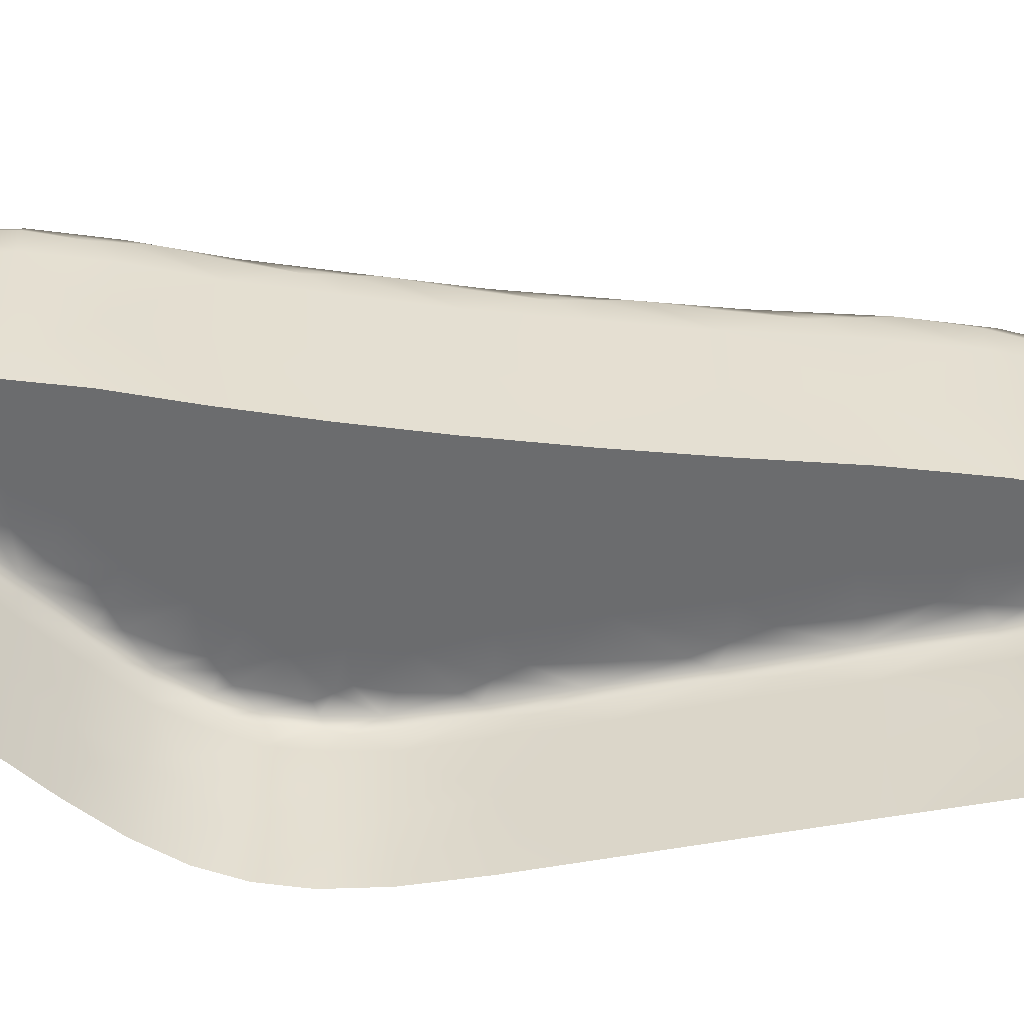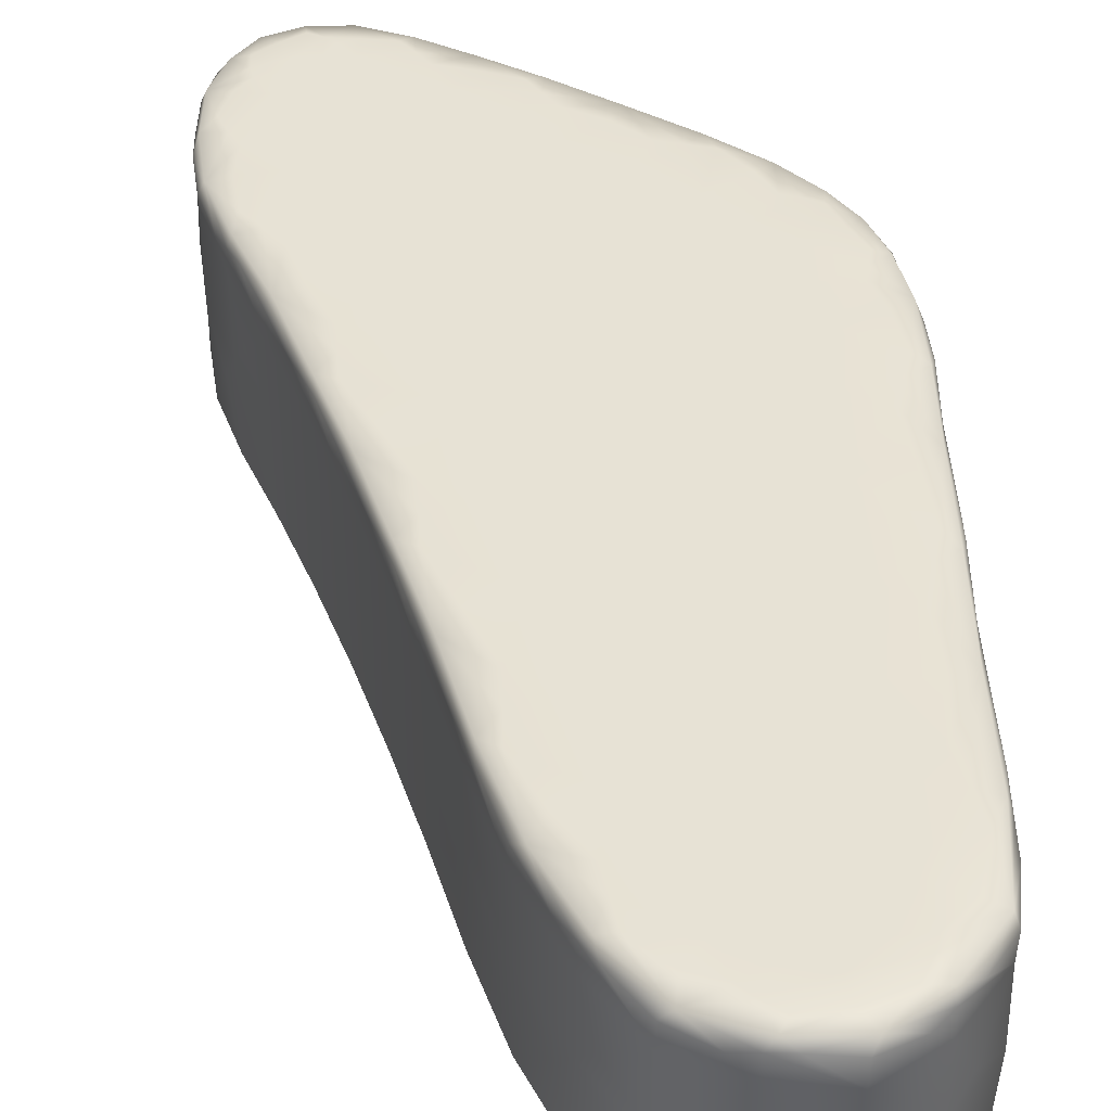
<metadata>
{"format":"obj","ext":"obj","renderer":"f3d","projection":"perspective","resolution":1024,"background":"white","views":[{"elev":-53.6,"azim":101.7,"up":"+Y"},{"elev":40.3,"azim":179.2,"up":"+Y"}]}
</metadata>
<code>
o bottom_bumper_l.001_Circle.017
v -2.475 0.4427 5.572
v -1.392 0.4427 5.853
v -2.512 0.4427 5.303
v -1.415 0.4427 6.096
v -2.515 0.4427 4.897
v -1.534 0.4427 6.222
v -1.994 0.4427 4.113
v -2.519 0.4427 4.443
v -1.72 0.4427 6.198
v -1.844 0.4427 4.454
v -2.453 0.4427 4.084
v -1.938 0.4427 6.072
v -1.73 0.4427 4.856
v -2.224 0.4427 3.969
v -2.168 0.4427 5.917
v -1.607 0.4427 5.231
v -2.37 0.4427 5.751
v -1.479 0.4427 5.564
v -1.878 0.4629 5.459
v -1.998 0.4629 4.263
v -1.879 0.4629 4.616
v -1.763 0.4629 5.007
v -1.636 0.4629 5.375
v -1.475 0.4629 5.672
v -1.427 0.4629 5.936
v -1.471 0.4629 6.12
v -1.609 0.4629 6.154
v -1.764 0.4629 6.087
v -1.972 0.4629 5.958
v -2.221 0.4629 5.833
v -2.378 0.4629 5.679
v -2.42 0.4629 5.478
v -2.437 0.4629 5.172
v -2.439 0.4629 4.742
v -2.483 0.4629 4.313
v -2.371 0.4629 4.058
v -2.151 0.4629 4.065
v -1.479 0.2788 5.564
v -2.37 0.2788 5.751
v -1.607 0.2788 5.231
v -2.168 0.2788 5.917
v -2.224 0.2788 3.969
v -1.73 0.2788 4.856
v -1.938 0.2788 6.072
v -2.453 0.2788 4.084
v -1.844 0.2788 4.454
v -1.72 0.2788 6.198
v -2.519 0.2788 4.443
v -1.994 0.2788 4.113
v -1.534 0.2788 6.222
v -2.515 0.2788 4.897
v -1.415 0.2788 6.096
v -2.512 0.2788 5.303
v -1.392 0.2788 5.853
v -2.475 0.2788 5.572
v -2.493 0.4225 5.5
v -1.388 0.4225 5.945
v -2.513 0.4225 5.177
v -1.446 0.4225 6.155
v -2.516 0.4225 4.743
v -1.591 0.4225 6.229
v -1.937 0.4225 4.216
v -2.521 0.4225 4.297
v -1.791 0.4225 6.16
v -1.807 0.4225 4.591
v -2.382 0.4225 4.016
v -2.013 0.4225 6.022
v -1.69 0.4225 4.984
v -2.137 0.4225 3.99
v -2.247 0.4225 5.861
v -1.564 0.4225 5.348
v -2.413 0.4225 5.697
v -1.437 0.4225 5.663
v -2.09 0.4629 4.569
v -2.271 0.4629 4.128
v -2.227 0.4629 4.799
v -2.174 0.4629 4.224
v -2.013 0.4629 4.986
v -1.604 0.4629 5.94
v -2.266 0.4629 4.383
v -1.72 0.4629 5.724
v -1.559 0.4629 6.079
v -1.779 0.4629 5.896
v -2.119 0.4629 5.487
v -2.185 0.4629 5.205
v -1.966 0.4629 5.702
v -1.643 0.4629 6.05
v -2.169 0.4629 5.385
v -2.019 0.4629 4.147
v -1.879 0.4629 4.469
v -1.767 0.4629 4.866
v -1.643 0.4629 5.243
v -1.553 0.4629 5.587
v -1.468 0.4629 5.853
v -1.479 0.4629 6.051
v -1.559 0.4629 6.186
v -1.712 0.4629 6.158
v -1.918 0.4629 6.039
v -2.12 0.4629 5.857
v -2.308 0.4629 5.705
v -2.44 0.4629 5.554
v -2.474 0.4629 5.298
v -2.476 0.4629 4.897
v -2.442 0.4629 4.459
v -2.403 0.4629 4.142
v -2.213 0.4629 4.011
v -1.437 0.1553 5.663
v -2.413 0.1553 5.697
v -1.564 0.1553 5.348
v -2.247 0.1553 5.861
v -2.137 0.1553 3.99
v -1.69 0.1553 4.984
v -2.013 0.1553 6.022
v -2.382 0.1553 4.016
v -1.807 0.1553 4.591
v -1.791 0.1553 6.16
v -2.521 0.1553 4.297
v -1.937 0.1553 4.216
v -1.591 0.1553 6.229
v -2.516 0.1553 4.743
v -1.446 0.1553 6.155
v -2.513 0.1553 5.177
v -1.388 0.1553 5.945
v -2.493 0.1553 5.5
v -1.965 0.03181 4.164
v -1.825 0.03181 4.523
v -1.71 0.03181 4.92
v -1.586 0.03181 5.29
v -1.458 0.03181 5.614
v -1.39 0.03181 5.899
v -1.431 0.03181 6.125
v -1.563 0.03181 6.225
v -1.755 0.03181 6.179
v -1.975 0.03181 6.047
v -2.207 0.03181 5.889
v -2.391 0.03181 5.724
v -2.484 0.03181 5.536
v -2.513 0.03181 5.24
v -2.515 0.03181 4.82
v -2.52 0.03181 4.37
v -2.418 0.03181 4.05
v -2.181 0.03181 3.979
v -1.986 0.4579 4.147
v -1.843 0.4579 4.492
v -1.729 0.4579 4.891
v -1.606 0.4579 5.263
v -1.468 0.4579 5.616
v -1.399 0.4579 5.897
v -1.437 0.4579 6.116
v -1.555 0.4579 6.215
v -1.736 0.4579 6.178
v -1.952 0.4579 6.051
v -2.201 0.4579 5.882
v -2.382 0.4579 5.72
v -2.47 0.4579 5.55
v -2.503 0.4579 5.27
v -2.505 0.4579 4.858
v -2.51 0.4579 4.374
v -2.415 0.4579 4.06
v -2.2 0.4579 3.985
v -2.45 0.4326 5.639
v -2.507 0.2171 5.416
v -1.405 0.4326 5.76
v -1.393 0.2171 6.028
v -2.514 0.2171 5.044
v -1.484 0.2171 6.202
v -2.517 0.2171 4.591
v -1.652 0.2171 6.225
v -2.058 0.4326 4.031
v -1.885 0.2171 4.327
v -2.506 0.2171 4.171
v -1.863 0.2171 6.119
v -1.769 0.2171 4.725
v -2.307 0.2171 3.97
v -2.09 0.2171 5.971
v -1.649 0.2171 5.11
v -2.317 0.2171 5.805
v -1.522 0.2171 5.461
v -2.072 0.4629 4.24
v -1.959 0.4629 4.576
v -1.854 0.4629 4.976
v -1.725 0.4629 5.373
v -1.603 0.4629 5.652
v -1.52 0.4629 5.898
v -1.522 0.4629 6.062
v -1.586 0.4629 6.115
v -1.709 0.4629 6.069
v -1.895 0.4629 5.939
v -2.089 0.4629 5.789
v -2.256 0.4629 5.626
v -2.334 0.4629 5.467
v -2.354 0.4629 5.21
v -2.367 0.4629 4.795
v -2.379 0.4629 4.407
v -2.34 0.4629 4.136
v -2.206 0.4629 4.095
v -2.087 0.4629 4.083
v -1.936 0.4629 4.353
v -1.824 0.4629 4.742
v -1.704 0.4629 5.128
v -1.585 0.4629 5.484
v -1.462 0.4629 5.769
v -1.447 0.4629 6.008
v -1.514 0.4629 6.157
v -1.649 0.4629 6.167
v -1.837 0.4629 6.068
v -2.051 0.4629 5.916
v -2.275 0.4629 5.766
v -2.406 0.4629 5.617
v -2.451 0.4629 5.405
v -2.456 0.4629 5.042
v -2.45 0.4629 4.594
v -2.455 0.4629 4.201
v -2.293 0.4629 4.023
v -2.45 0.2171 5.639
v -2.507 0.4326 5.416
v -1.405 0.2171 5.76
v -1.393 0.4326 6.028
v -2.514 0.4326 5.044
v -1.484 0.4326 6.202
v -2.517 0.4326 4.591
v -1.652 0.4326 6.225
v -2.058 0.2171 4.031
v -1.885 0.4326 4.327
v -2.506 0.4326 4.171
v -1.863 0.4326 6.119
v -1.769 0.4326 4.725
v -2.307 0.4326 3.97
v -2.09 0.4326 5.971
v -1.649 0.4326 5.11
v -2.317 0.4326 5.805
v -1.522 0.4326 5.461
v -1.458 0.3765 5.614
v -2.391 0.3765 5.724
v -1.586 0.3765 5.29
v -2.207 0.3765 5.889
v -2.181 0.3765 3.979
v -1.71 0.3765 4.92
v -1.975 0.3765 6.047
v -2.418 0.3765 4.05
v -1.825 0.3765 4.523
v -1.755 0.3765 6.179
v -2.52 0.3765 4.37
v -1.965 0.3765 4.164
v -1.563 0.3765 6.225
v -2.515 0.3765 4.82
v -1.431 0.3765 6.125
v -2.513 0.3765 5.24
v -1.39 0.3765 5.899
v -2.484 0.3765 5.536
v -2.484 0.4326 5.536
v -1.39 0.4326 5.899
v -2.513 0.4326 5.24
v -1.431 0.4326 6.125
v -2.515 0.4326 4.82
v -1.563 0.4326 6.225
v -1.965 0.4326 4.164
v -2.52 0.4326 4.37
v -1.755 0.4326 6.179
v -1.825 0.4326 4.523
v -2.418 0.4326 4.05
v -1.975 0.4326 6.047
v -1.71 0.4326 4.92
v -2.181 0.4326 3.979
v -2.207 0.4326 5.889
v -1.586 0.4326 5.29
v -2.391 0.4326 5.724
v -1.458 0.4326 5.614
v -2.15 0.4629 4.679
v -2.186 0.4629 4.475
v -2.245 0.4629 4.166
v -2.13 0.4629 4.899
v -2.209 0.4629 4.292
v -2.089 0.4629 5.098
v -1.638 0.4629 6.006
v -1.674 0.4629 5.912
v -1.758 0.4629 5.821
v -1.835 0.4629 5.703
v -1.582 0.4629 6.064
v -2.099 0.4629 5.403
v -2.001 0.4629 5.454
v -2.127 0.4629 5.288
v -1.93 0.4629 5.598
v -2.006 0.4629 4.21
v -1.879 0.4629 4.543
v -1.765 0.4629 4.937
v -1.64 0.4629 5.308
v -1.515 0.4629 5.628
v -1.448 0.4629 5.89
v -1.471 0.4629 6.079
v -1.592 0.4629 6.171
v -1.741 0.4629 6.121
v -1.946 0.4629 5.998
v -2.169 0.4629 5.846
v -2.341 0.4629 5.695
v -2.431 0.4629 5.513
v -2.455 0.4629 5.234
v -2.458 0.4629 4.819
v -2.462 0.4629 4.39
v -2.394 0.4629 4.106
v -2.173 0.4629 4.04
v -1.458 0.2171 5.614
v -2.391 0.2171 5.724
v -1.586 0.2171 5.29
v -2.207 0.2171 5.889
v -2.181 0.2171 3.979
v -1.71 0.2171 4.92
v -1.975 0.2171 6.047
v -2.418 0.2171 4.05
v -1.825 0.2171 4.523
v -1.755 0.2171 6.179
v -2.52 0.2171 4.37
v -1.965 0.2171 4.164
v -1.563 0.2171 6.225
v -2.515 0.2171 4.82
v -1.431 0.2171 6.125
v -2.513 0.2171 5.24
v -1.39 0.2171 5.899
v -2.484 0.2171 5.536
v -2.062 0.03181 4.041
v -1.888 0.03181 4.331
v -1.769 0.03181 4.724
v -1.649 0.03181 5.109
v -1.522 0.03181 5.459
v -1.41 0.03181 5.759
v -1.397 0.03181 6.024
v -1.487 0.03181 6.195
v -1.654 0.03181 6.219
v -1.864 0.03181 6.117
v -2.09 0.03181 5.97
v -2.313 0.03181 5.806
v -2.447 0.03181 5.636
v -2.505 0.03181 5.409
v -2.514 0.03181 5.04
v -2.517 0.03181 4.592
v -2.496 0.03181 4.181
v -2.305 0.03181 3.981
v -2.125 0.4629 4.138
v -2.013 0.4629 4.386
v -1.912 0.4629 4.779
v -1.811 0.4629 5.187
v -1.69 0.4629 5.539
v -1.547 0.4629 5.784
v -1.513 0.4629 6
v -1.543 0.4629 6.113
v -1.642 0.4629 6.112
v -1.794 0.4629 6.011
v -1.968 0.4629 5.853
v -2.186 0.4629 5.701
v -2.332 0.4629 5.573
v -2.367 0.4629 5.361
v -2.356 0.4629 5.015
v -2.347 0.4629 4.589
v -2.38 0.4629 4.231
v -2.28 0.4629 4.078
v -1.907 0.4573 4.301
v -2.081 0.4573 4.027
v -1.79 0.4573 4.692
v -1.671 0.4573 5.079
v -1.537 0.4588 5.453
v -1.416 0.4573 5.76
v -1.403 0.4573 6.021
v -1.481 0.4549 6.185
v -1.637 0.4573 6.217
v -1.839 0.4573 6.12
v -2.075 0.4588 5.967
v -2.308 0.4573 5.799
v -2.435 0.4549 5.647
v -2.494 0.4573 5.438
v -2.503 0.4573 5.081
v -2.505 0.4588 4.608
v -2.497 0.4573 4.181
v -2.32 0.4549 3.988
v -2.449 0.3736 5.638
v -2.507 0.3736 5.414
v -1.406 0.3736 5.76
v -1.394 0.3736 6.027
v -2.514 0.3736 5.043
v -1.484 0.3736 6.2
v -2.517 0.3736 4.591
v -1.652 0.3736 6.224
v -2.059 0.3736 4.033
v -1.886 0.3736 4.328
v -2.504 0.3736 4.173
v -1.864 0.3736 6.118
v -1.769 0.3736 4.725
v -2.307 0.3736 3.973
v -2.09 0.3736 5.971
v -1.649 0.3736 5.11
v -2.316 0.3736 5.805
v -1.522 0.3736 5.461
f 1 251 374
f 1 161 368
f 155 369 251
f 2 252 376
f 2 163 361
f 148 362 252
f 3 253 375
f 3 216 369
f 156 370 253
f 4 254 377
f 4 218 362
f 149 363 254
f 5 255 378
f 5 219 370
f 157 371 255
f 6 256 379
f 6 220 363
f 150 364 256
f 7 257 382
f 7 169 357
f 143 356 257
f 8 258 380
f 8 221 371
f 158 372 258
f 9 259 381
f 9 222 364
f 151 365 259
f 10 260 383
f 10 224 356
f 144 358 260
f 11 261 384
f 11 225 372
f 159 373 261
f 12 262 385
f 12 226 365
f 152 366 262
f 13 263 386
f 13 227 358
f 145 359 263
f 14 264 387
f 14 228 373
f 160 357 264
f 15 265 388
f 15 229 366
f 153 367 265
f 16 266 389
f 16 230 359
f 146 360 266
f 17 267 390
f 17 231 367
f 154 368 267
f 18 268 391
f 18 232 360
f 147 361 268
f 281 349 283
f 19 283 342
f 19 182 341
f 284 338 179
f 20 179 339
f 20 198 356
f 285 339 180
f 21 180 340
f 21 199 358
f 286 340 181
f 22 181 341
f 22 200 359
f 287 341 182
f 23 182 342
f 23 201 360
f 24 288 343
f 24 202 361
f 147 360 288
f 25 289 344
f 25 203 362
f 148 361 289
f 26 290 345
f 26 204 363
f 149 362 290
f 291 345 186
f 27 186 346
f 205 364 291
f 292 346 187
f 28 187 347
f 28 206 365
f 293 347 188
f 29 188 348
f 29 207 366
f 30 294 349
f 30 208 367
f 153 366 294
f 31 295 350
f 31 209 368
f 154 367 295
f 296 350 191
f 32 191 351
f 32 210 369
f 297 351 192
f 33 192 352
f 33 211 370
f 298 352 193
f 34 193 353
f 34 212 371
f 35 299 354
f 35 213 372
f 158 371 299
f 36 300 355
f 36 214 373
f 159 372 300
f 301 355 196
f 37 196 338
f 37 197 357
f 302 324 178
f 38 178 391
f 233 376 302
f 303 331 177
f 39 177 390
f 39 234 374
f 304 323 176
f 40 176 389
f 235 391 304
f 305 330 175
f 41 175 388
f 236 390 305
f 306 337 174
f 42 174 387
f 237 382 306
f 307 322 173
f 43 173 386
f 238 389 307
f 308 329 172
f 44 172 385
f 239 388 308
f 309 336 171
f 45 171 384
f 240 387 309
f 310 321 170
f 46 170 383
f 241 386 310
f 311 328 168
f 47 168 381
f 242 385 311
f 312 335 167
f 48 167 380
f 243 384 312
f 313 320 223
f 49 223 382
f 244 383 313
f 314 327 166
f 50 166 379
f 50 245 381
f 315 334 165
f 51 165 378
f 246 380 315
f 316 326 164
f 52 164 377
f 52 247 379
f 317 333 162
f 53 162 375
f 248 378 317
f 318 325 217
f 54 217 376
f 249 377 318
f 319 332 215
f 55 215 374
f 55 250 375
f 56 216 375
f 250 374 251
f 56 251 369
f 57 218 377
f 249 376 252
f 57 252 362
f 58 219 378
f 248 375 253
f 58 253 370
f 59 220 379
f 247 377 254
f 59 254 363
f 60 221 380
f 246 378 255
f 60 255 371
f 61 222 381
f 245 379 256
f 61 256 364
f 62 224 383
f 244 382 257
f 62 257 356
f 63 225 384
f 243 380 258
f 63 258 372
f 64 226 385
f 242 381 259
f 64 259 365
f 65 227 386
f 241 383 260
f 65 260 358
f 66 228 387
f 240 384 261
f 66 261 373
f 67 229 388
f 239 385 262
f 67 262 366
f 68 230 389
f 238 386 263
f 68 263 359
f 69 169 382
f 237 387 264
f 69 264 357
f 70 231 390
f 236 388 265
f 70 265 367
f 71 232 391
f 235 389 266
f 71 266 360
f 72 161 374
f 234 390 267
f 72 267 368
f 73 163 376
f 233 391 268
f 73 268 361
f 269 340 180
f 74 180 339
f 270 353 269
f 271 338 196
f 75 196 355
f 195 354 271
f 76 269 353
f 76 193 352
f 272 340 269
f 77 179 338
f 271 354 273
f 273 339 179
f 78 274 341
f 78 181 340
f 272 352 274
f 79 275 344
f 79 184 343
f 276 347 275
f 270 339 273
f 80 273 354
f 80 194 353
f 81 277 343
f 81 183 342
f 278 348 277
f 279 346 186
f 82 186 345
f 185 344 279
f 83 277 348
f 83 188 347
f 276 343 277
f 84 280 350
f 84 190 349
f 281 341 280
f 85 274 352
f 85 192 351
f 282 341 274
f 278 342 283
f 86 283 349
f 86 189 348
f 275 347 187
f 87 187 346
f 279 344 275
f 88 282 351
f 88 191 350
f 280 341 282
f 89 143 357
f 89 197 338
f 284 356 143
f 90 144 356
f 90 198 339
f 285 358 144
f 91 145 358
f 91 199 340
f 286 359 145
f 92 146 359
f 92 200 341
f 287 360 146
f 93 201 342
f 183 343 288
f 93 288 360
f 94 202 343
f 184 344 289
f 94 289 361
f 95 203 344
f 185 345 290
f 95 290 362
f 150 363 204
f 96 204 345
f 291 364 150
f 97 151 364
f 97 205 346
f 292 365 151
f 98 152 365
f 98 206 347
f 293 366 152
f 207 348 189
f 189 349 294
f 99 294 366
f 100 208 349
f 190 350 295
f 100 295 367
f 101 155 368
f 101 209 350
f 296 369 155
f 102 156 369
f 102 210 351
f 297 370 156
f 103 157 370
f 103 211 352
f 298 371 157
f 104 212 353
f 194 354 299
f 104 299 371
f 105 213 354
f 195 355 300
f 105 300 372
f 160 373 214
f 106 214 355
f 301 357 160
f 107 217 325
f 129 324 302
f 302 376 217
f 108 215 332
f 108 136 331
f 303 374 215
f 109 178 324
f 128 323 304
f 304 391 178
f 110 177 331
f 135 330 305
f 305 390 177
f 111 223 320
f 111 142 337
f 306 382 223
f 112 176 323
f 127 322 307
f 307 389 176
f 113 175 330
f 134 329 308
f 308 388 175
f 114 174 337
f 141 336 309
f 309 387 174
f 115 173 322
f 126 321 310
f 310 386 173
f 116 172 329
f 116 133 328
f 311 385 172
f 117 171 336
f 140 335 312
f 312 384 171
f 118 170 321
f 125 320 313
f 313 383 170
f 119 168 328
f 119 132 327
f 314 381 168
f 120 167 335
f 139 334 315
f 315 380 167
f 121 166 327
f 121 131 326
f 316 379 166
f 122 165 334
f 138 333 317
f 317 378 165
f 123 164 326
f 130 325 318
f 318 377 164
f 124 162 333
f 124 137 332
f 319 375 162
f 161 1 374
f 155 1 368
f 1 155 251
f 163 2 376
f 148 2 361
f 2 148 252
f 216 3 375
f 156 3 369
f 3 156 253
f 218 4 377
f 149 4 362
f 4 149 254
f 219 5 378
f 157 5 370
f 5 157 255
f 220 6 379
f 150 6 363
f 6 150 256
f 169 7 382
f 143 7 357
f 7 143 257
f 221 8 380
f 158 8 371
f 8 158 258
f 222 9 381
f 151 9 364
f 9 151 259
f 224 10 383
f 144 10 356
f 10 144 260
f 225 11 384
f 159 11 372
f 11 159 261
f 226 12 385
f 152 12 365
f 12 152 262
f 227 13 386
f 145 13 358
f 13 145 263
f 228 14 387
f 160 14 373
f 14 160 264
f 229 15 388
f 153 15 366
f 15 153 265
f 230 16 389
f 146 16 359
f 16 146 266
f 231 17 390
f 154 17 367
f 17 154 267
f 232 18 391
f 147 18 360
f 18 147 268
f 19 281 283
f 182 19 342
f 281 19 341
f 20 284 179
f 198 20 339
f 284 20 356
f 21 285 180
f 199 21 340
f 285 21 358
f 22 286 181
f 200 22 341
f 286 22 359
f 23 287 182
f 201 23 342
f 287 23 360
f 202 24 343
f 147 24 361
f 24 147 288
f 203 25 344
f 148 25 362
f 25 148 289
f 204 26 345
f 149 26 363
f 26 149 290
f 27 291 186
f 205 27 346
f 27 205 291
f 28 292 187
f 206 28 347
f 292 28 365
f 29 293 188
f 207 29 348
f 293 29 366
f 208 30 349
f 153 30 367
f 30 153 294
f 209 31 350
f 154 31 368
f 31 154 295
f 32 296 191
f 210 32 351
f 296 32 369
f 33 297 192
f 211 33 352
f 297 33 370
f 34 298 193
f 212 34 353
f 298 34 371
f 213 35 354
f 158 35 372
f 35 158 299
f 214 36 355
f 159 36 373
f 36 159 300
f 37 301 196
f 197 37 338
f 301 37 357
f 38 302 178
f 233 38 391
f 38 233 302
f 39 303 177
f 234 39 390
f 303 39 374
f 40 304 176
f 235 40 389
f 40 235 304
f 41 305 175
f 236 41 388
f 41 236 305
f 42 306 174
f 237 42 387
f 42 237 306
f 43 307 173
f 238 43 386
f 43 238 307
f 44 308 172
f 239 44 385
f 44 239 308
f 45 309 171
f 240 45 384
f 45 240 309
f 46 310 170
f 241 46 383
f 46 241 310
f 47 311 168
f 242 47 381
f 47 242 311
f 48 312 167
f 243 48 380
f 48 243 312
f 49 313 223
f 244 49 382
f 49 244 313
f 50 314 166
f 245 50 379
f 314 50 381
f 51 315 165
f 246 51 378
f 51 246 315
f 52 316 164
f 247 52 377
f 316 52 379
f 53 317 162
f 248 53 375
f 53 248 317
f 54 318 217
f 249 54 376
f 54 249 318
f 55 319 215
f 250 55 374
f 319 55 375
f 250 56 375
f 56 250 251
f 216 56 369
f 249 57 377
f 57 249 252
f 218 57 362
f 248 58 378
f 58 248 253
f 219 58 370
f 247 59 379
f 59 247 254
f 220 59 363
f 246 60 380
f 60 246 255
f 221 60 371
f 245 61 381
f 61 245 256
f 222 61 364
f 244 62 383
f 62 244 257
f 224 62 356
f 243 63 384
f 63 243 258
f 225 63 372
f 242 64 385
f 64 242 259
f 226 64 365
f 241 65 386
f 65 241 260
f 227 65 358
f 240 66 387
f 66 240 261
f 228 66 373
f 239 67 388
f 67 239 262
f 229 67 366
f 238 68 389
f 68 238 263
f 230 68 359
f 237 69 382
f 69 237 264
f 169 69 357
f 236 70 390
f 70 236 265
f 231 70 367
f 235 71 391
f 71 235 266
f 232 71 360
f 234 72 374
f 72 234 267
f 161 72 368
f 233 73 376
f 73 233 268
f 163 73 361
f 74 269 180
f 270 74 339
f 74 270 269
f 75 271 196
f 195 75 355
f 75 195 271
f 193 76 353
f 272 76 352
f 76 272 269
f 271 77 338
f 77 271 273
f 77 273 179
f 181 78 341
f 272 78 340
f 78 272 274
f 184 79 344
f 276 79 343
f 79 276 275
f 80 270 273
f 194 80 354
f 270 80 353
f 183 81 343
f 278 81 342
f 81 278 277
f 82 279 186
f 185 82 345
f 82 185 279
f 188 83 348
f 276 83 347
f 83 276 277
f 190 84 350
f 281 84 349
f 84 281 280
f 192 85 352
f 282 85 351
f 85 282 274
f 86 278 283
f 189 86 349
f 278 86 348
f 87 275 187
f 279 87 346
f 87 279 275
f 191 88 351
f 280 88 350
f 88 280 282
f 197 89 357
f 284 89 338
f 89 284 143
f 198 90 356
f 285 90 339
f 90 285 144
f 199 91 358
f 286 91 340
f 91 286 145
f 200 92 359
f 287 92 341
f 92 287 146
f 183 93 342
f 93 183 288
f 201 93 360
f 184 94 343
f 94 184 289
f 202 94 361
f 185 95 344
f 95 185 290
f 203 95 362
f 96 150 204
f 291 96 345
f 96 291 150
f 205 97 364
f 292 97 346
f 97 292 151
f 206 98 365
f 293 98 347
f 98 293 152
f 99 207 189
f 99 189 294
f 207 99 366
f 190 100 349
f 100 190 295
f 208 100 367
f 209 101 368
f 296 101 350
f 101 296 155
f 210 102 369
f 297 102 351
f 102 297 156
f 211 103 370
f 298 103 352
f 103 298 157
f 194 104 353
f 104 194 299
f 212 104 371
f 195 105 354
f 105 195 300
f 213 105 372
f 106 160 214
f 301 106 355
f 106 301 160
f 129 107 325
f 107 129 302
f 107 302 217
f 136 108 332
f 303 108 331
f 108 303 215
f 128 109 324
f 109 128 304
f 109 304 178
f 135 110 331
f 110 135 305
f 110 305 177
f 142 111 320
f 306 111 337
f 111 306 223
f 127 112 323
f 112 127 307
f 112 307 176
f 134 113 330
f 113 134 308
f 113 308 175
f 141 114 337
f 114 141 309
f 114 309 174
f 126 115 322
f 115 126 310
f 115 310 173
f 133 116 329
f 311 116 328
f 116 311 172
f 140 117 336
f 117 140 312
f 117 312 171
f 125 118 321
f 118 125 313
f 118 313 170
f 132 119 328
f 314 119 327
f 119 314 168
f 139 120 335
f 120 139 315
f 120 315 167
f 131 121 327
f 316 121 326
f 121 316 166
f 138 122 334
f 122 138 317
f 122 317 165
f 130 123 326
f 123 130 318
f 123 318 164
f 137 124 333
f 319 124 332
f 124 319 162

</code>
